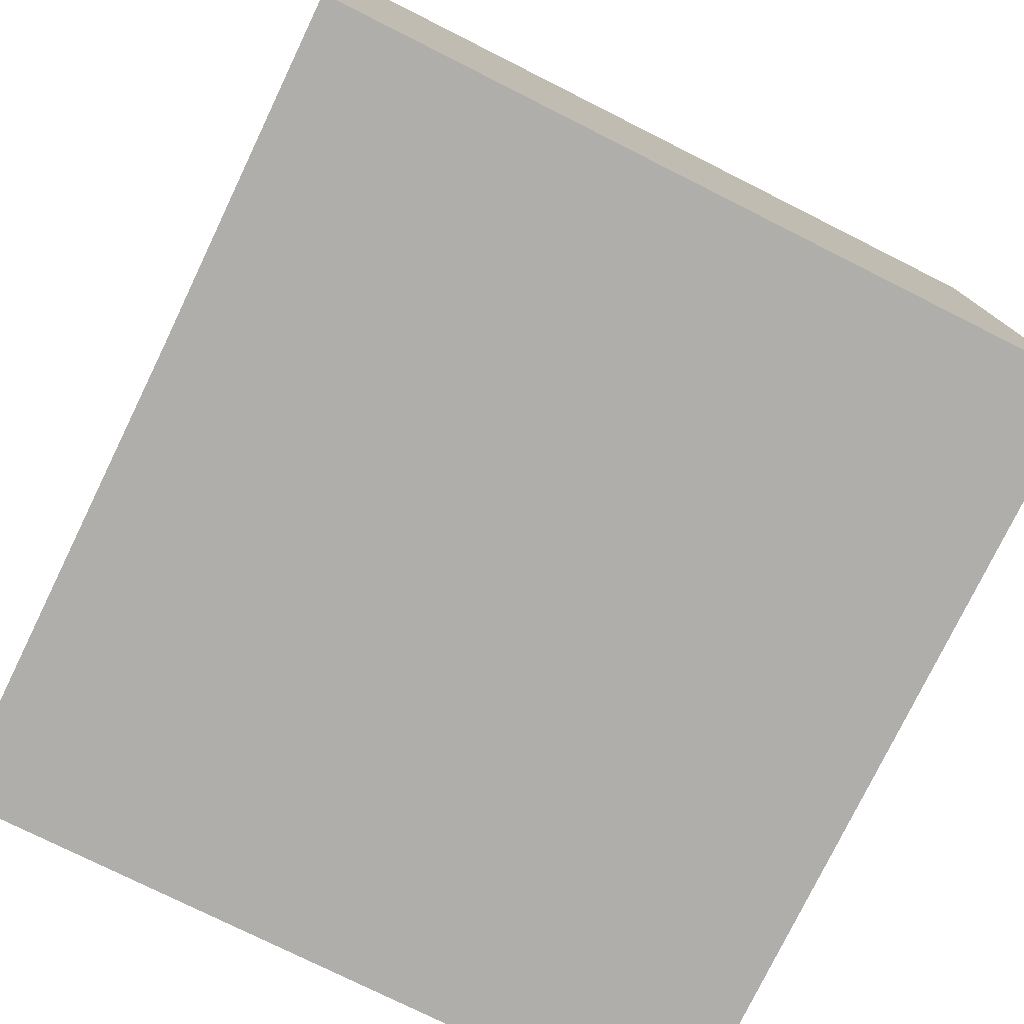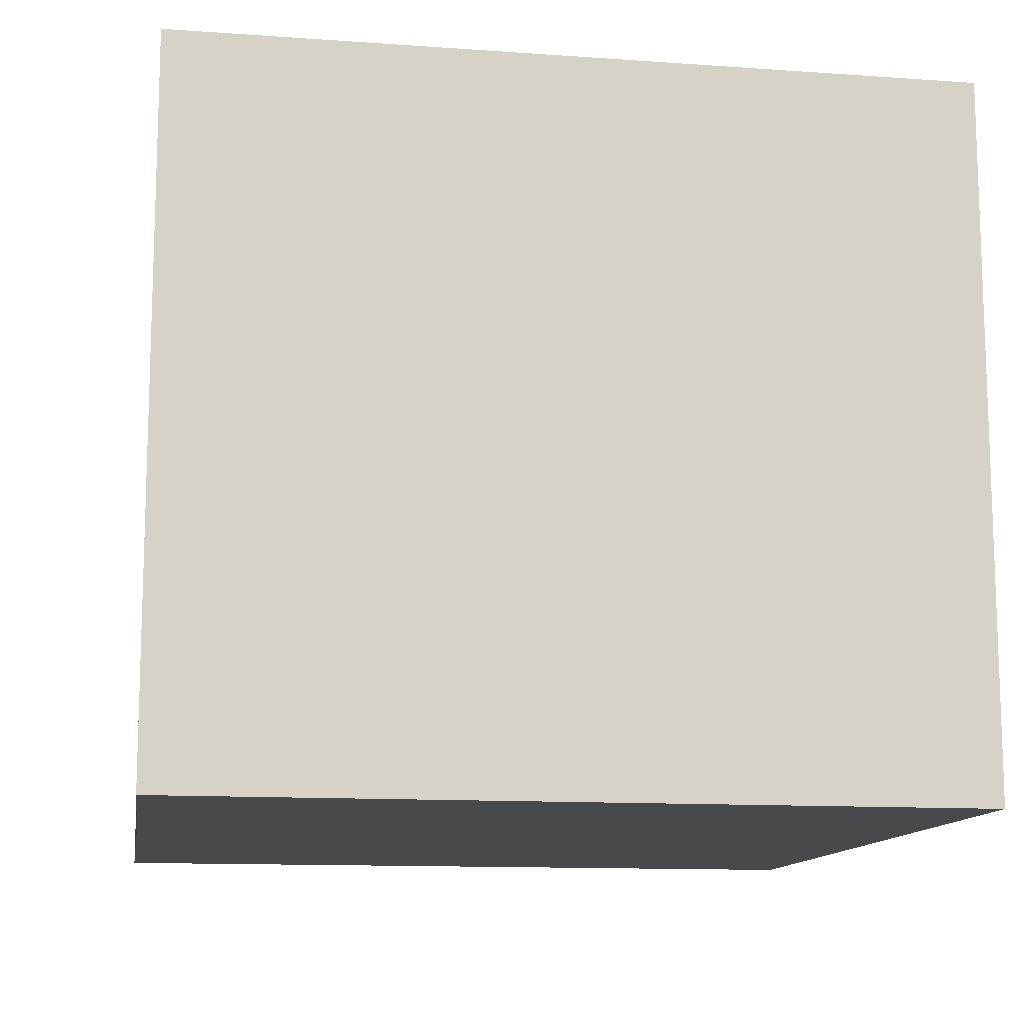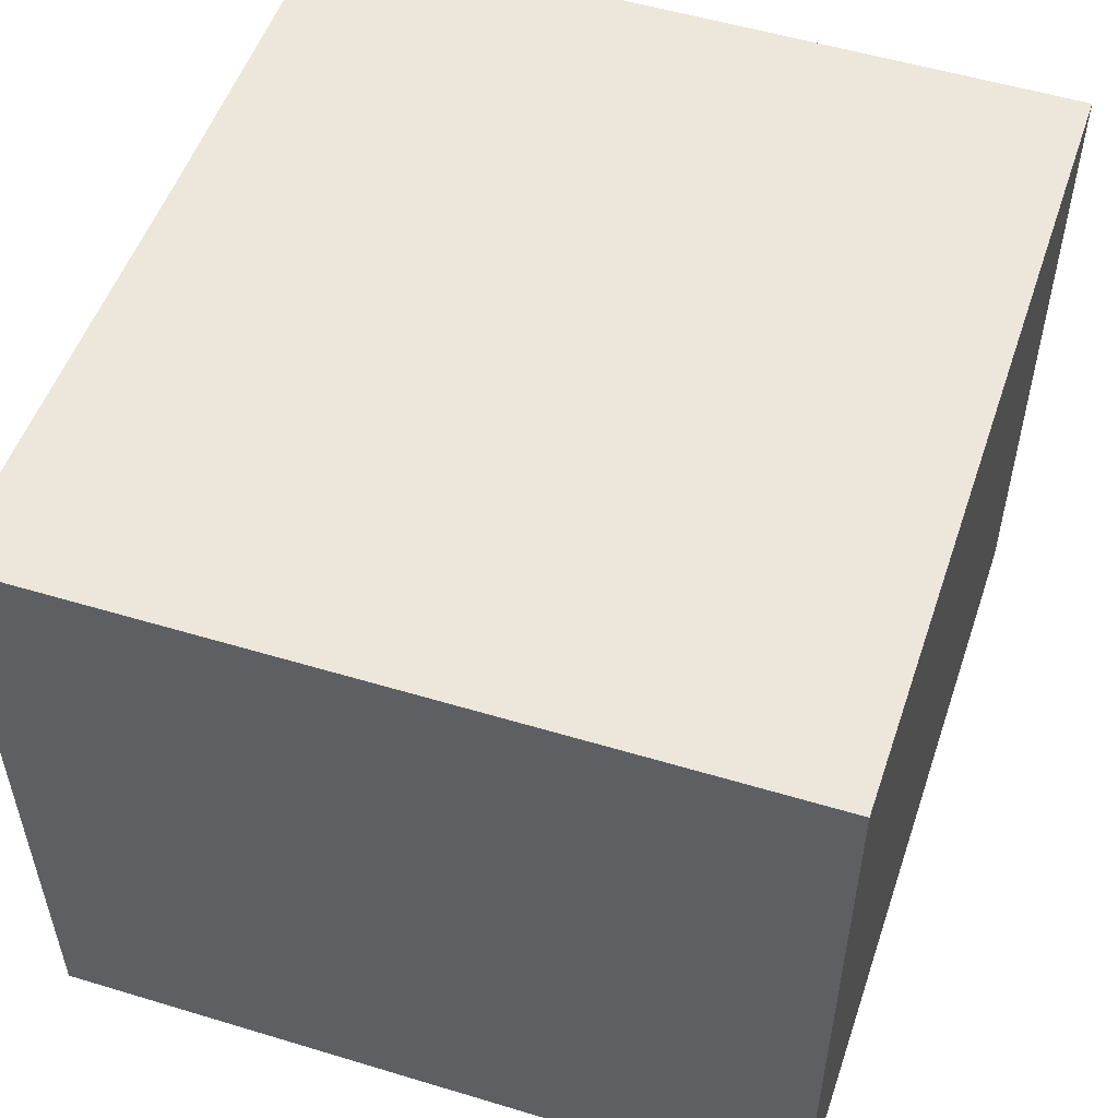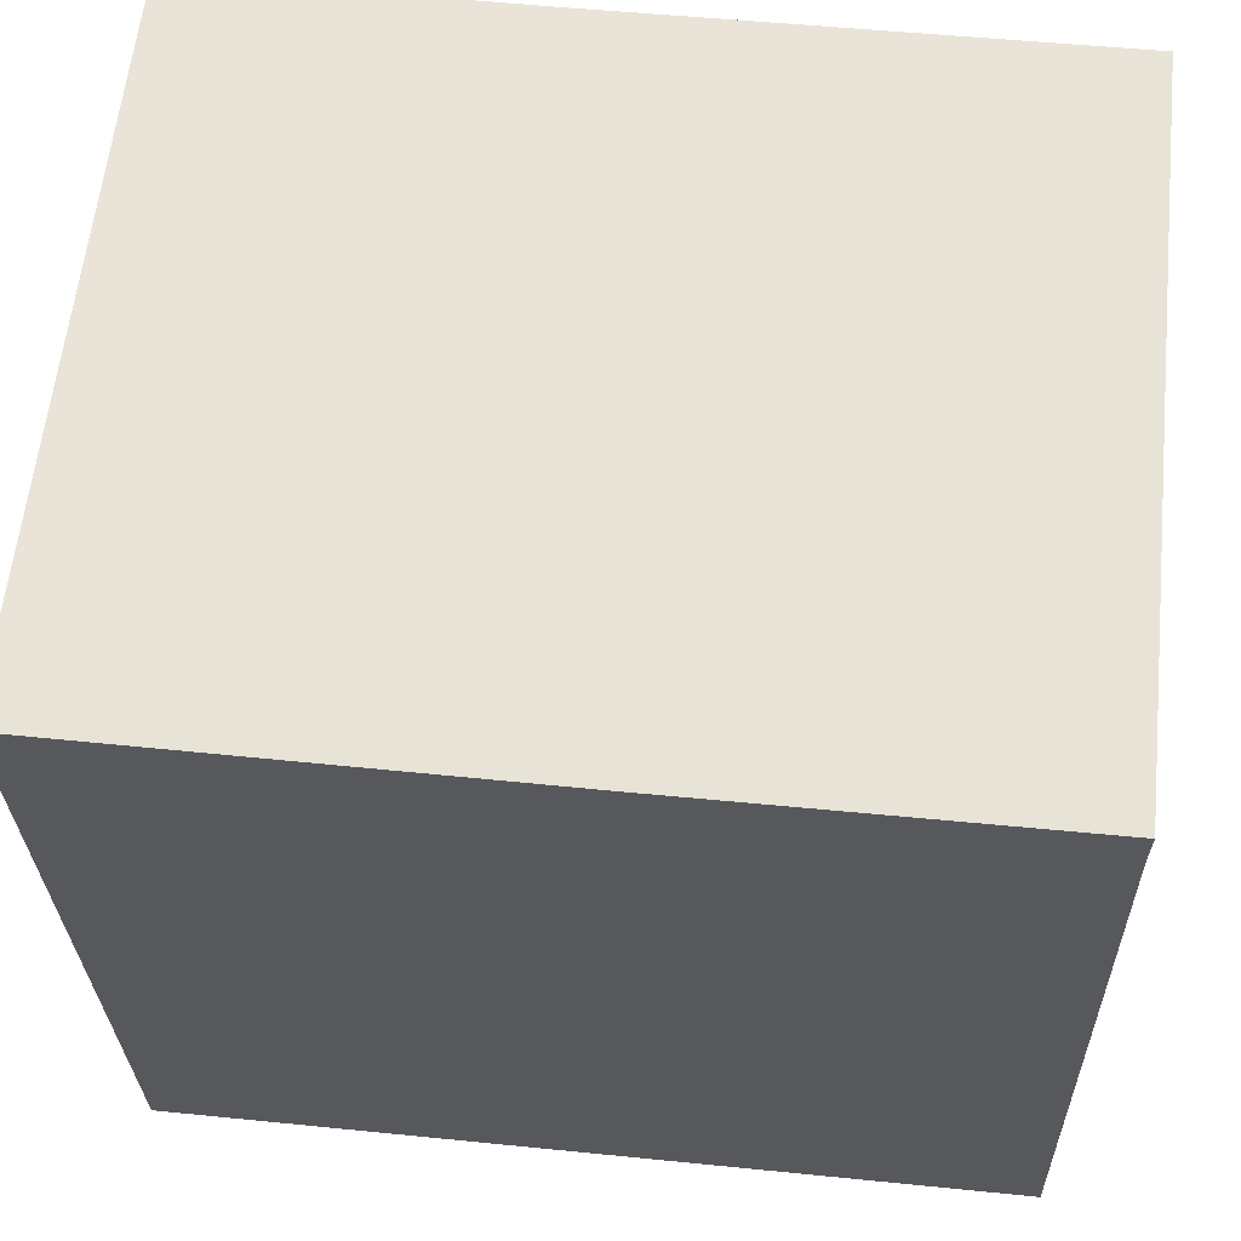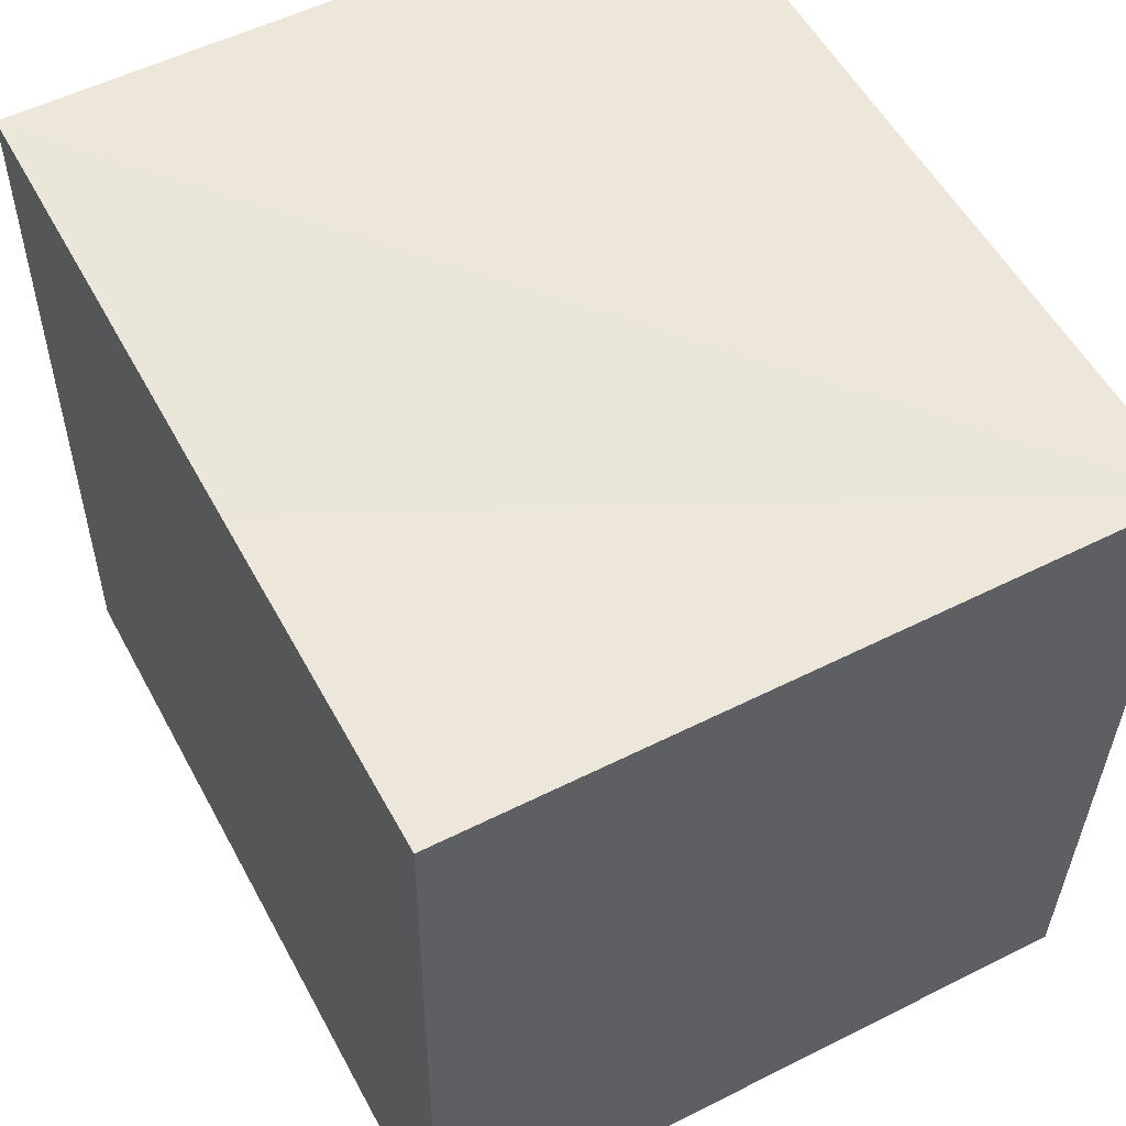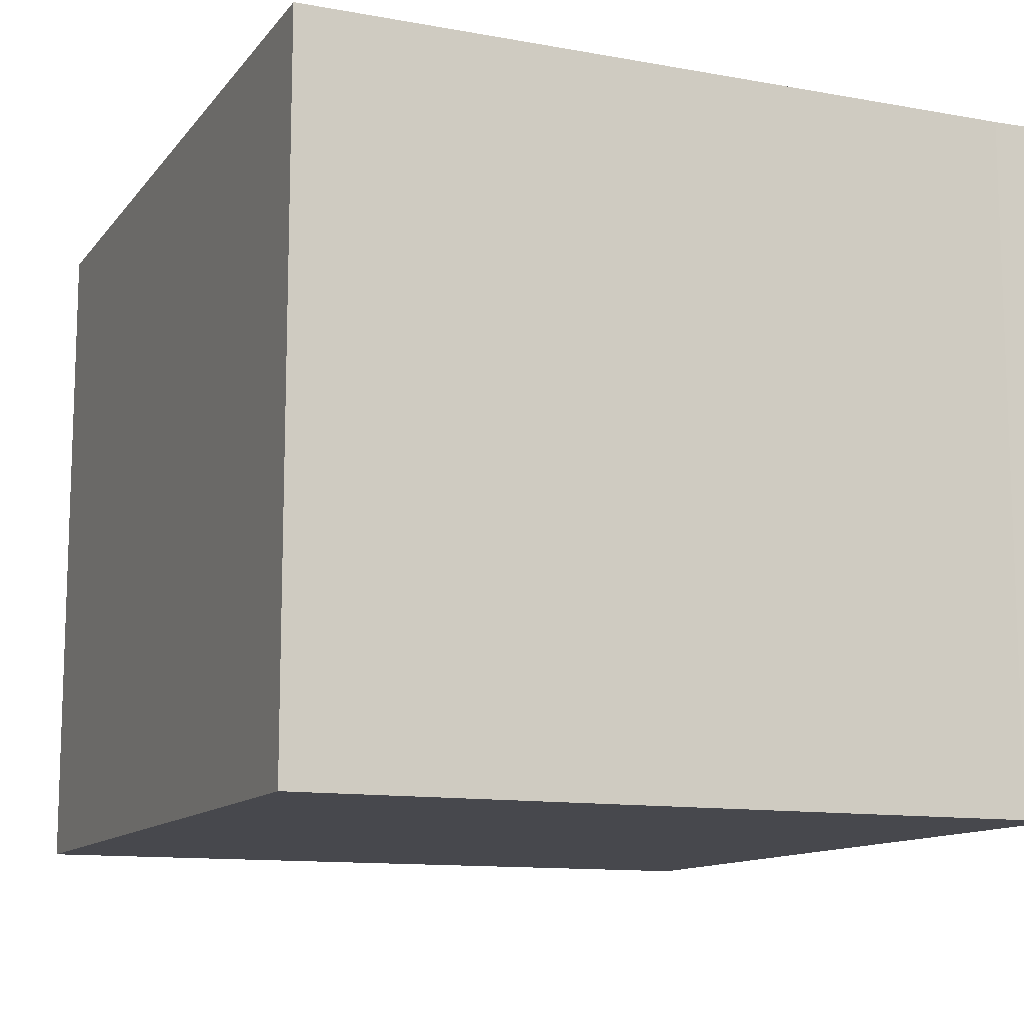
<metadata>
{"format":"obj","ext":"obj","renderer":"f3d","projection":"perspective","resolution":1024,"background":"white","views":[{"elev":-77.6,"azim":64.9,"up":"+Y"},{"elev":-12.2,"azim":82.0,"up":"+Y"},{"elev":52.9,"azim":109.5,"up":"+Y"},{"elev":61.0,"azim":-173.9,"up":"+Z"},{"elev":54.1,"azim":61.9,"up":"+Z"},{"elev":-11.9,"azim":-112.1,"up":"+Y"}]}
</metadata>
<code>
v  0.005 12.94 0.23
v  15.32 12.94 -0.229
v  0 12.94 7.923e-16
v  15.71 12.94 14.17
v  0.295 12.94 13.71
v  9.361 12.94 14.22
v  7.166 12.94 14.23
v  0.287 12.94 14.36
v  0.287 -8.794e-16 14.36
v  9.361 -8.705e-16 14.22
v  15.71 -8.675e-16 14.17
v  7.166 -8.715e-16 14.23
v  15.32 1.402e-17 -0.229
v  0 0 0
v  0.295 -8.394e-16 13.71
v  0.005 -1.408e-17 0.23
g defaultobject
f 1 2 3
f 2 1 4
f 4 1 5
f 4 5 6
f 6 5 7
f 7 5 8
f 9 7 8
f 7 9 6
f 6 9 4
f 4 9 10
f 4 10 11
f 10 9 12
f 11 2 4
f 2 11 13
f 13 3 2
f 3 13 14
f 15 8 5
f 8 15 9
f 14 1 3
f 1 14 5
f 5 14 15
f 15 14 16
f 11 14 13
f 14 11 16
f 16 11 15
f 15 11 10
f 15 10 12
f 15 12 9

</code>
